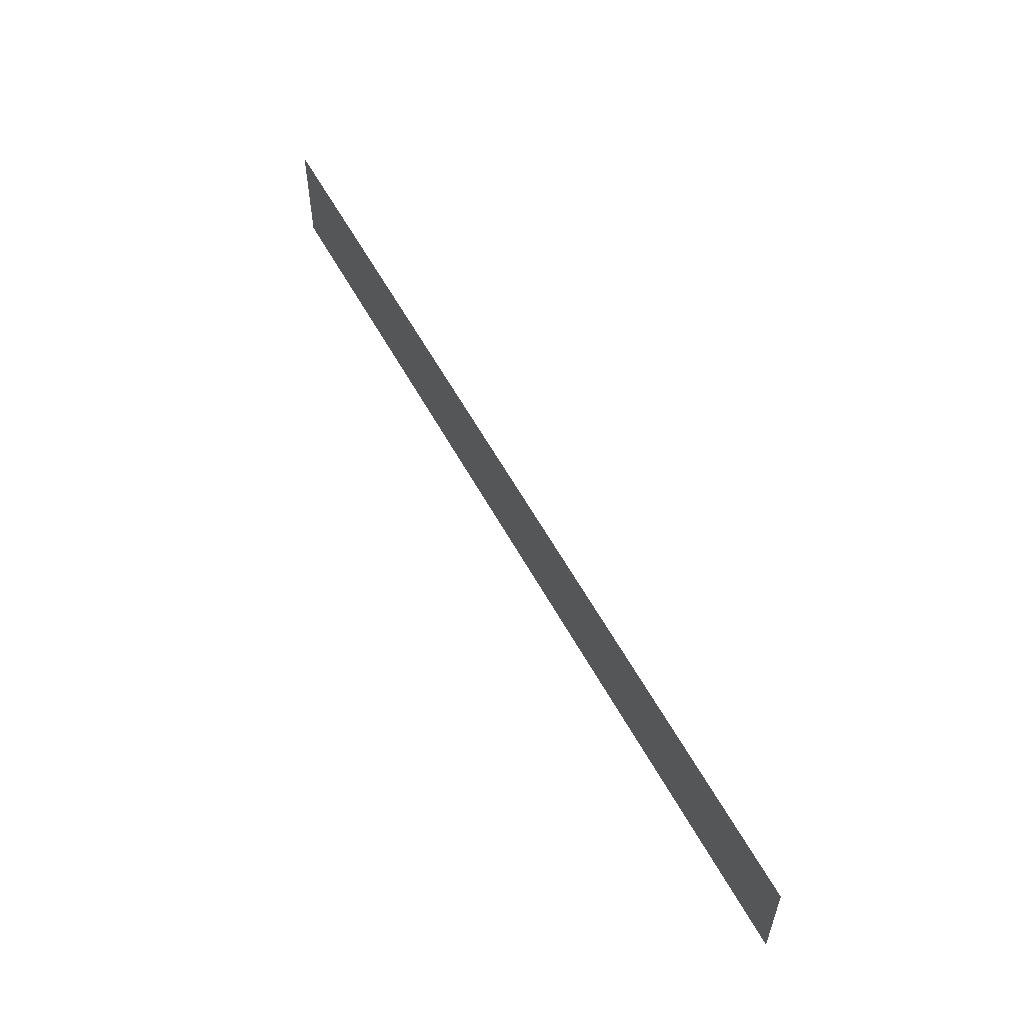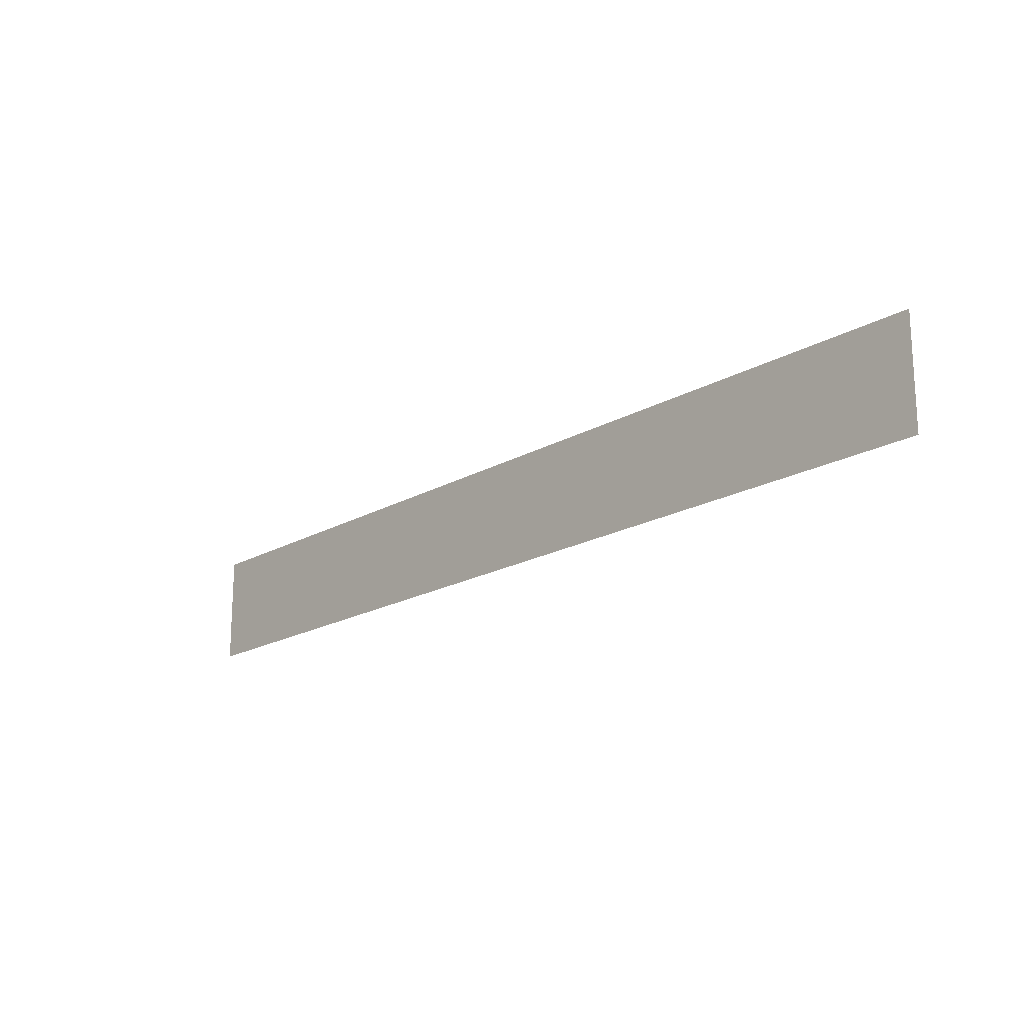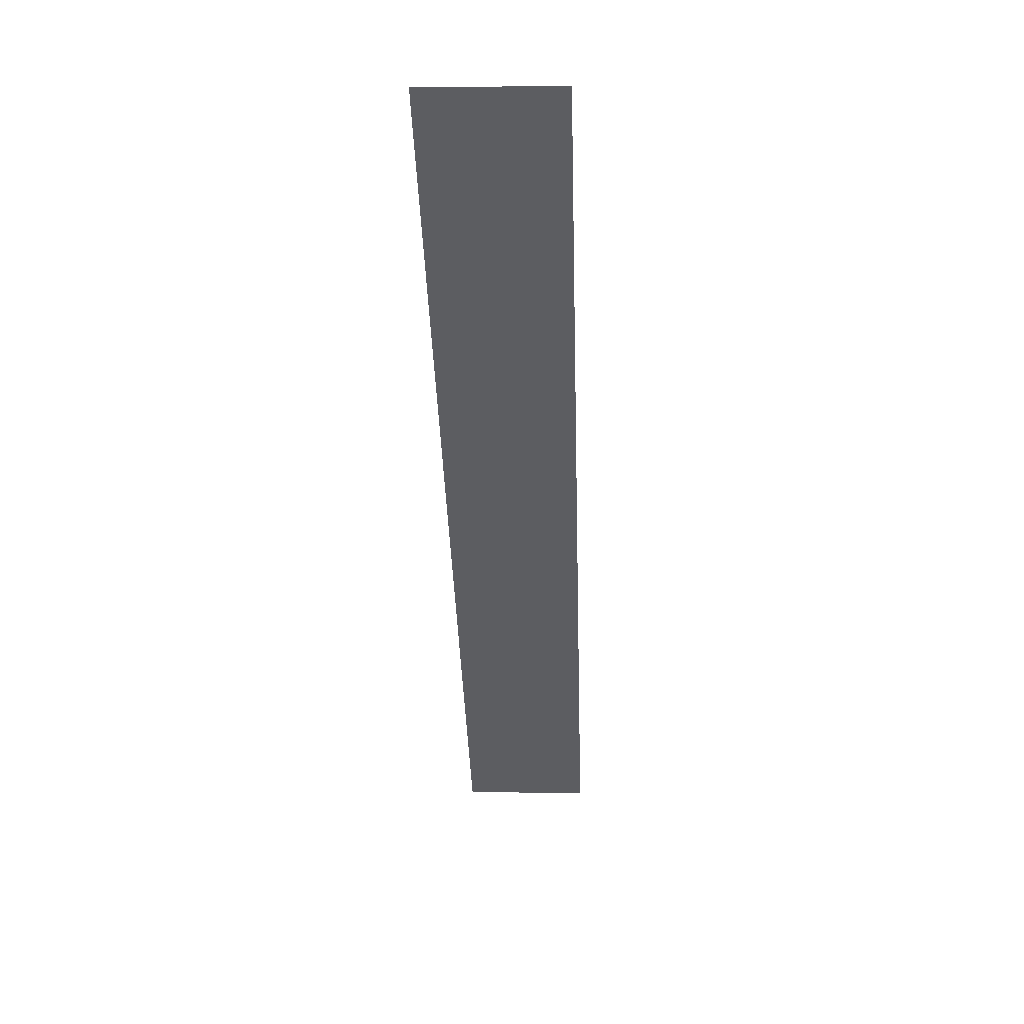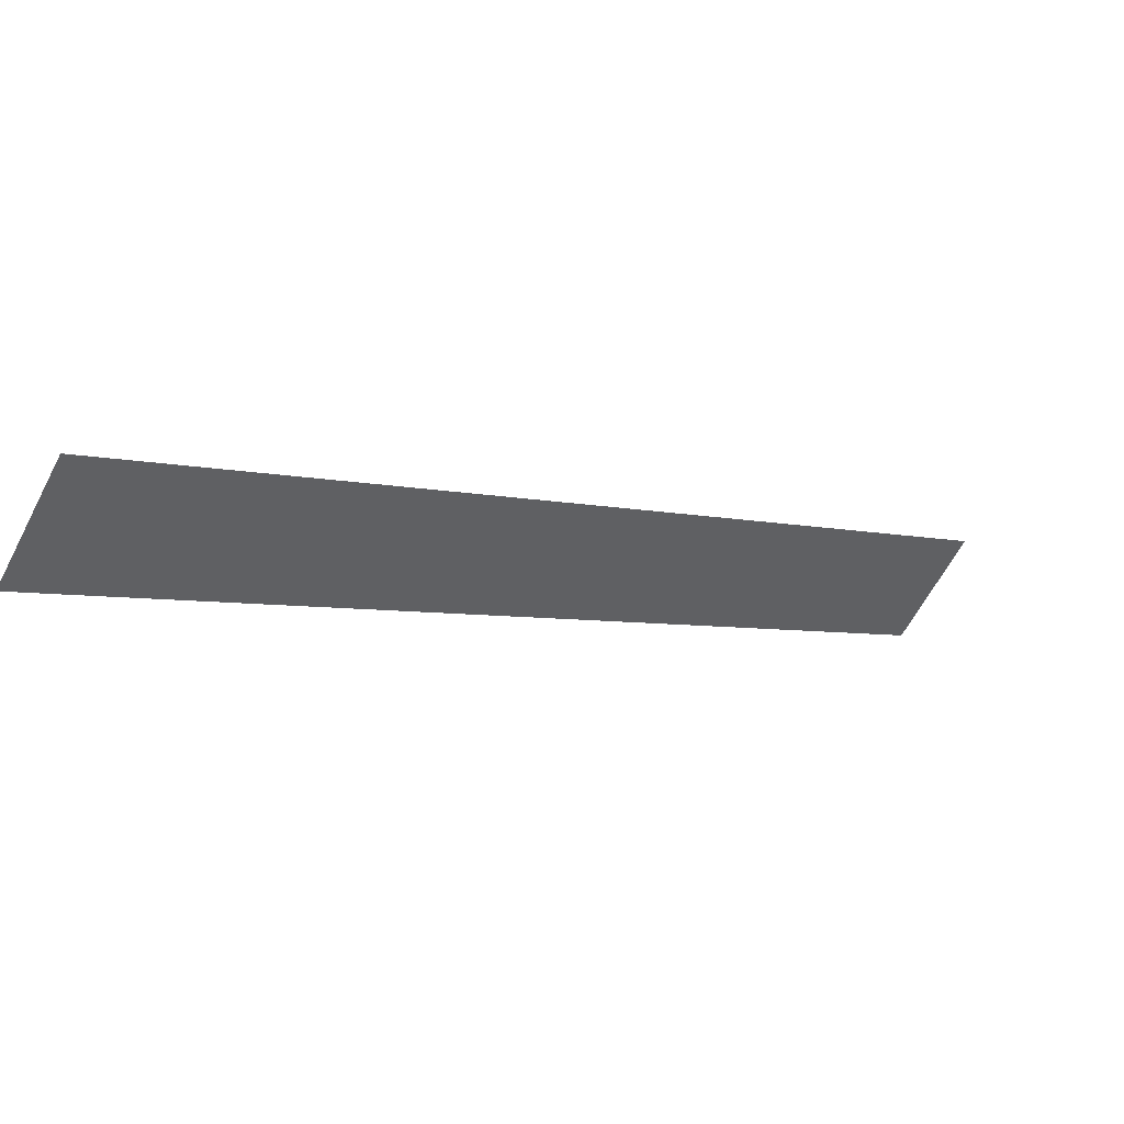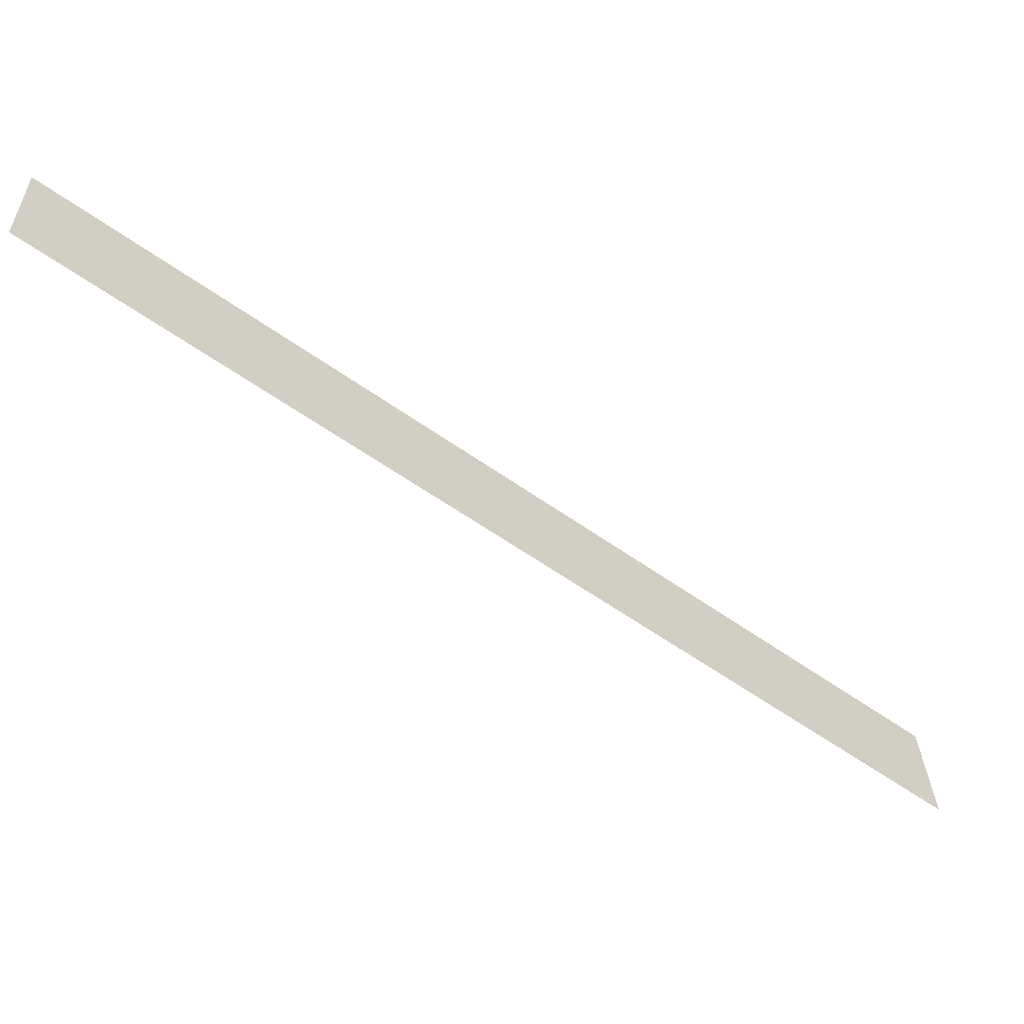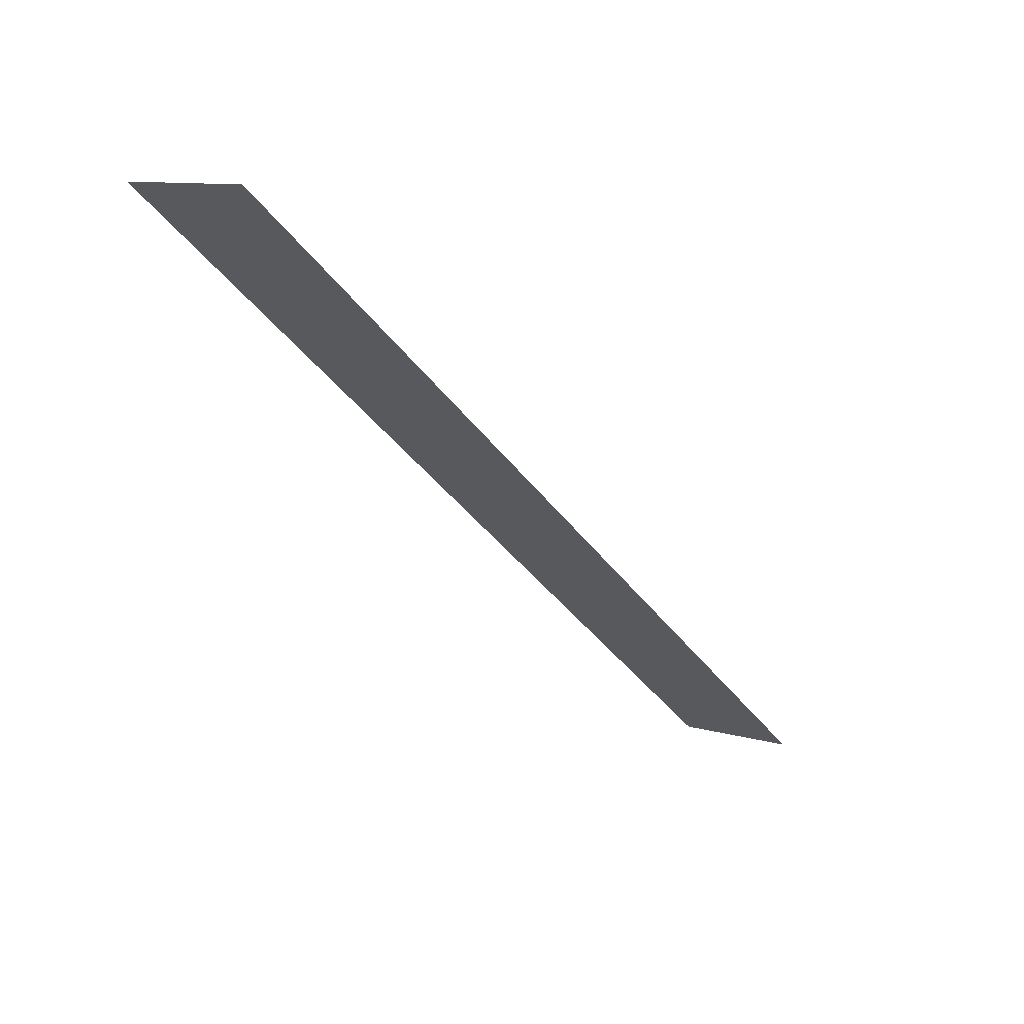
<metadata>
{"format":"obj","ext":"obj","renderer":"f3d","projection":"perspective","resolution":1024,"background":"white","views":[{"elev":56.4,"azim":98.8,"up":"+Z"},{"elev":-18.9,"azim":-95.9,"up":"+Z"},{"elev":-0.2,"azim":92.2,"up":"+Y"},{"elev":-62.4,"azim":-27.6,"up":"+Y"},{"elev":30.6,"azim":178.1,"up":"+Y"},{"elev":10.3,"azim":126.2,"up":"+Y"}]}
</metadata>
<code>
v -0.3672 -0.6719 0.375
v -0.3672 -0.4609 0.375
v -0.1016 -0.4844 0.375
v -0.3672 -0.6797 0.3984
v -0.3672 -0.4297 0.3984
v -0.3672 -0.6797 0.4766
v -0.3672 -0.4297 0.4766
v -0.3672 -0.25 0.3984
v -0.3672 -0.2812 0.375
v -0.3672 -0.4219 0.375
v -0.2188 -0.4219 0.375
v -0.2109 -0.4297 0.3984
v 0.2578 -0.2656 0.375
v 0.1562 -0.3359 0.375
v 0.1562 -0.2812 0.375
v 0.2578 -0.2734 0.3984
v 0.1484 -0.3438 0.3984
v 0.1016 -0.2812 0.375
v 0.1016 -0.3594 0.3828
v -0.1719 -0.4219 0.375
v -0.1719 -0.2812 0.375
v -0.1797 -0.2734 0.3984
v -0.1797 -0.4297 0.3984
v -0.01562 -0.4375 0.3984
v -0.007812 -0.4297 0.375
v 0.1094 -0.3594 0.3984
v 0.1094 -0.2734 0.3984
v -0.2188 -0.2812 0.375
v -0.3672 -0.007812 0.375
v -0.1094 -0.007812 0.375
v -0.1094 -0.2422 0.375
v -0.3672 -0.2422 0.375
v -0.3672 0 0.3984
v -0.3672 -0.25 0.4766
v -0.3672 0 0.4766
v -0.3672 -0.007812 0.5
v -0.3672 -0.2422 0.5
v -0.3672 -0.4219 0.5
v 0.3438 -0.007812 0.375
v 0.2969 -0.2422 0.375
v -0.0625 -0.2422 0.375
v -0.0625 -0.007812 0.375
v -0.07031 -0.007812 0.3984
v -0.07031 -0.25 0.3984
v 0.5 -0.1016 0.375
v 0.3594 -0.1875 0.375
v 0.3984 -0.007812 0.375
v 0.5 -0.007812 0.375
v 0.5 -0.1094 0.3984
v 0.3516 -0.1953 0.3984
v 0.1484 -0.2734 0.3984
v -0.1016 -0.25 0.3984
v -0.1016 -0.007812 0.3984
v -0.08594 -0.4844 0.3984
v 0.3047 -0.25 0.3984
v 0.3906 -0.007812 0.3984
v 0.3516 -0.007812 0.3984
v -0.2109 -0.2734 0.3984
v 0.5 0 0.3984
v 0.5 0 0.4766
v 0.5 -0.125 0.4766
v -0.3672 -0.6719 0.5
v -0.3672 -0.4609 0.5
v -0.3672 -0.8359 0.375
v -0.3672 -0.8359 0.5
v -0.3672 -0.7109 0.5
v -0.3672 -0.7109 0.375
v 0.5 -0.1875 0.375
v -0.3672 -0.8984 0.375
v -0.3672 -0.8984 0.5
v 0.5 -0.25 0.5
v 0.5 -0.1875 0.5
v 0.5 -0.125 0.5
v -0.3672 -0.9609 0.5
v -0.3672 -0.9609 0.375
v 0.5 -0.3125 0.5
v 0.5 -0.3125 0.375
v 0.5 -0.25 0.375
v 0.5 -0.125 0.375
v 0.5 0 0.5
v 0.5 0 0.375
v -0.3672 0 0.375
v 0.5 -0.3125 1.375
v 0.5 -0.3125 1.375
v 0.5 -0.3125 1.375
v 0.5 -0.3125 1.375
f 1 2 3
f 1 3 4
f 1 4 2
f 2 4 5
f 5 4 6
f 5 6 7
f 5 7 8
f 5 8 9
f 5 9 10
f 5 10 11
f 5 11 12
f 14 13 16
f 14 16 17
f 21 20 22
f 22 20 23
f 23 20 24
f 24 20 25
f 24 25 19
f 24 19 26
f 26 19 18
f 26 18 27
f 29 32 33
f 33 32 8
f 33 8 34
f 33 34 35
f 35 34 36
f 36 34 37
f 37 34 38
f 38 34 7
f 7 34 8
f 42 41 43
f 43 41 44
f 45 48 49
f 45 49 50
f 45 50 46
f 17 14 15
f 17 15 51
f 52 31 32
f 52 32 8
f 53 30 31
f 53 31 52
f 3 54 4
f 40 41 44
f 40 44 55
f 47 56 50
f 47 50 46
f 57 55 40
f 57 40 39
f 12 58 28
f 12 28 11
f 49 48 59
f 49 59 60
f 49 60 61
f 62 63 7
f 62 7 6
f 73 79 80
f 80 79 81
f 81 79 82
f 82 79 67
f 13 14 15
f 18 19 20
f 18 20 21
f 28 11 10
f 28 10 9
f 29 30 31
f 29 31 32
f 39 40 41
f 39 41 42
f 45 46 47
f 45 47 48
f 20 19 25
f 64 65 66
f 64 66 67
f 64 67 68
f 65 72 73
f 65 73 66
f 72 68 79
f 72 79 73
f 67 79 68
f 64 68 69
f 64 69 70
f 64 70 65
f 65 70 71
f 65 71 72
f 71 78 72
f 72 78 68
f 78 69 68
f 74 70 69
f 74 69 75
f 74 76 70
f 70 76 71
f 71 76 77
f 71 77 78
f 77 75 78
f 78 75 69
f 74 75 76
f 75 77 76

</code>
